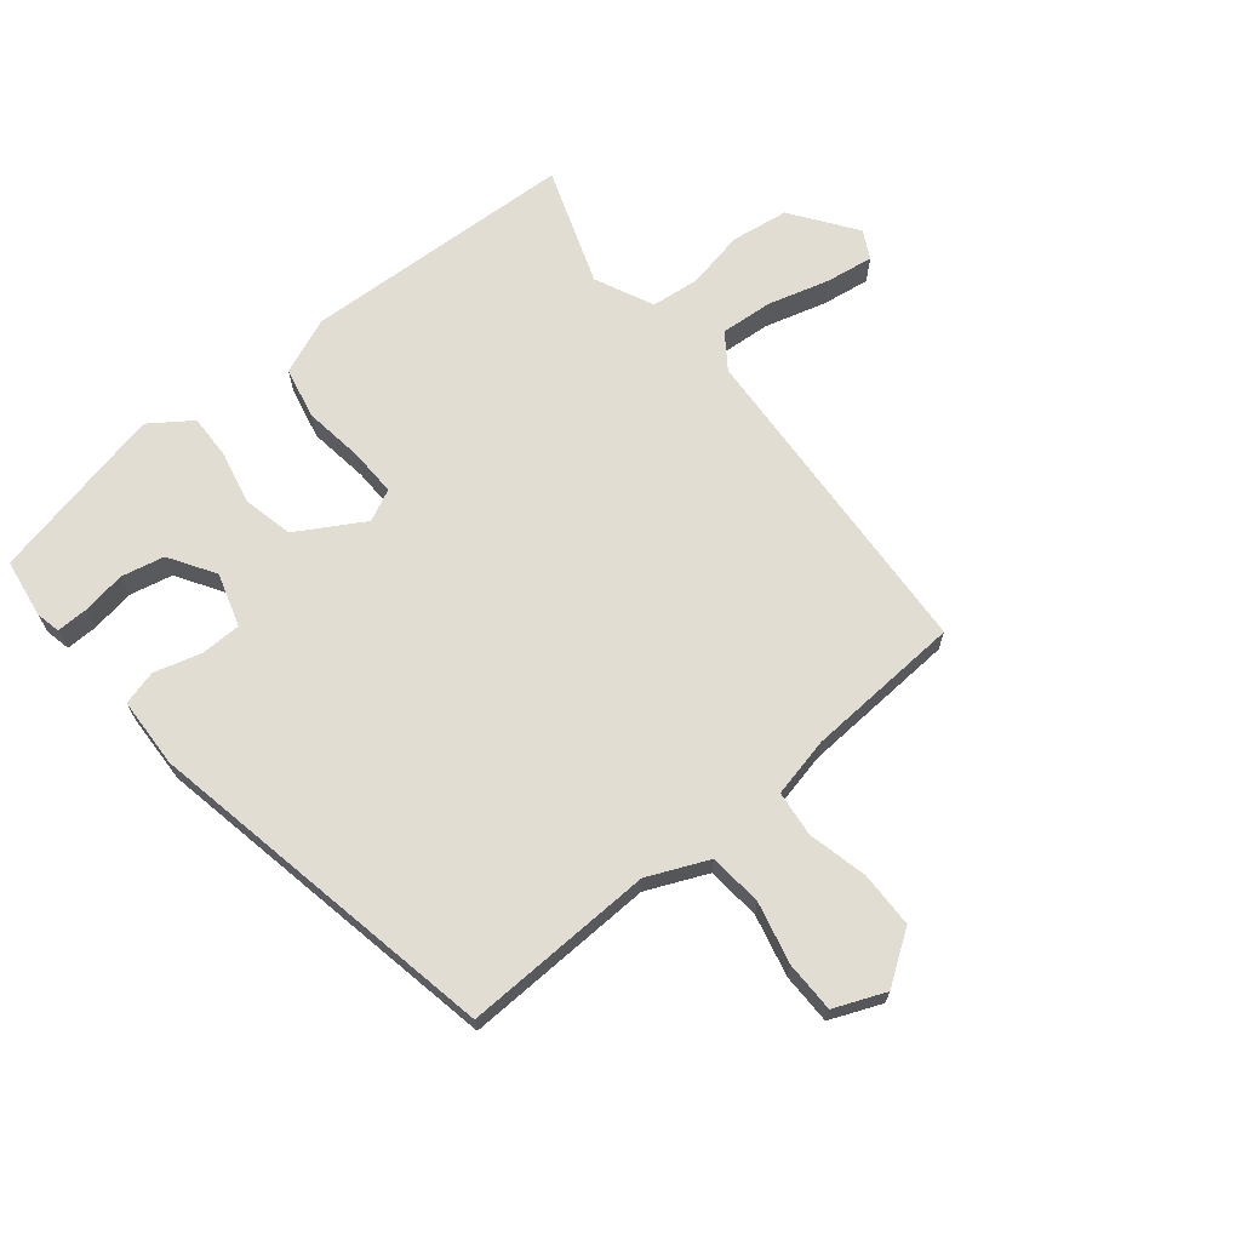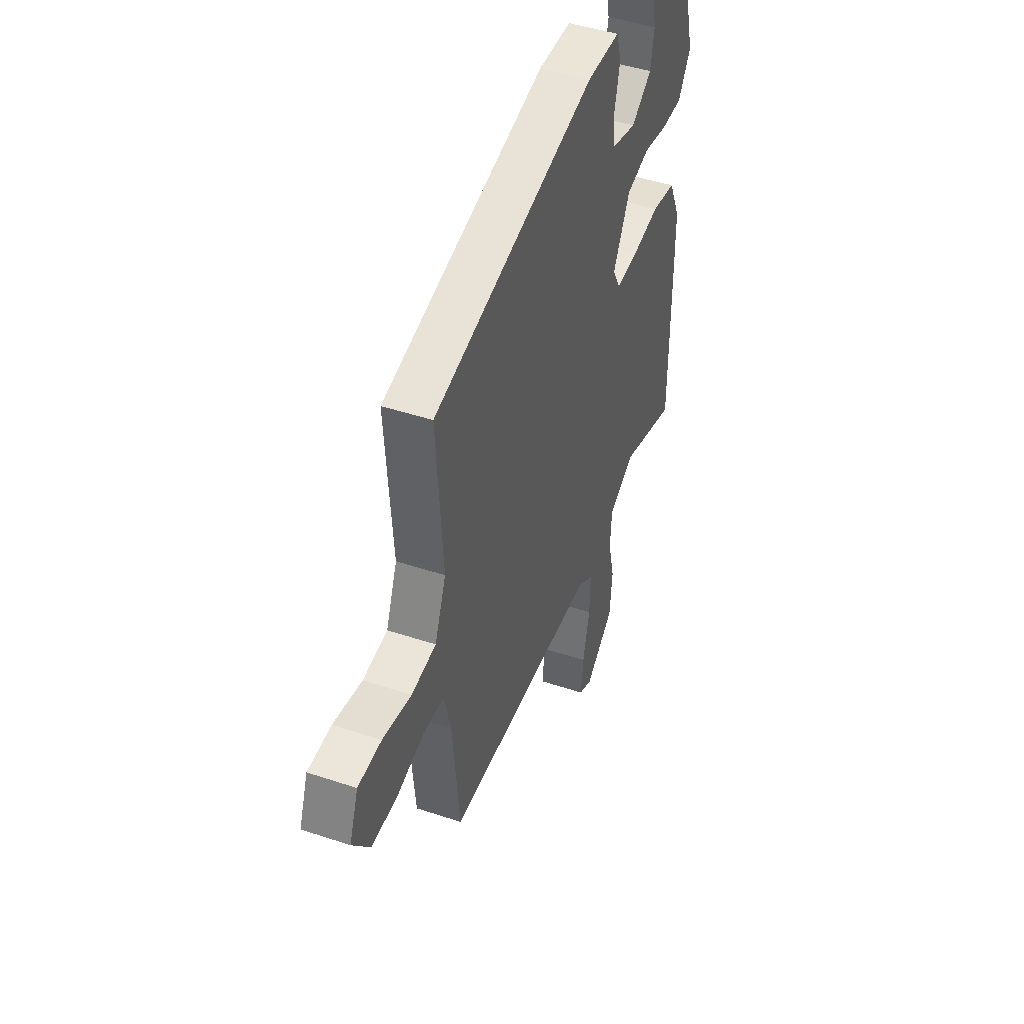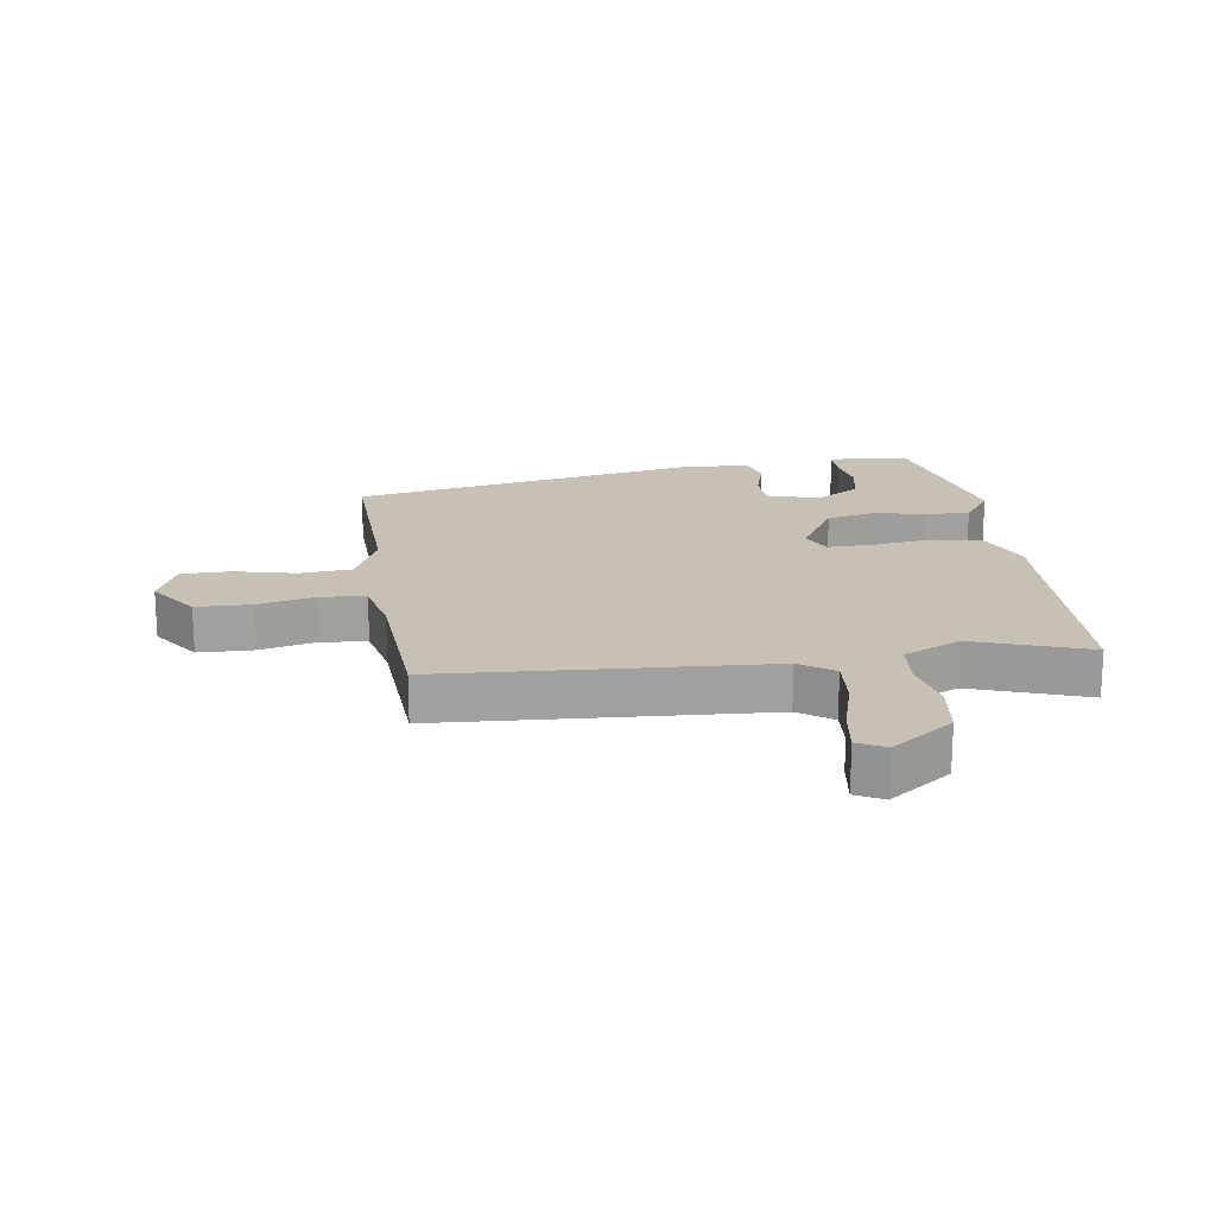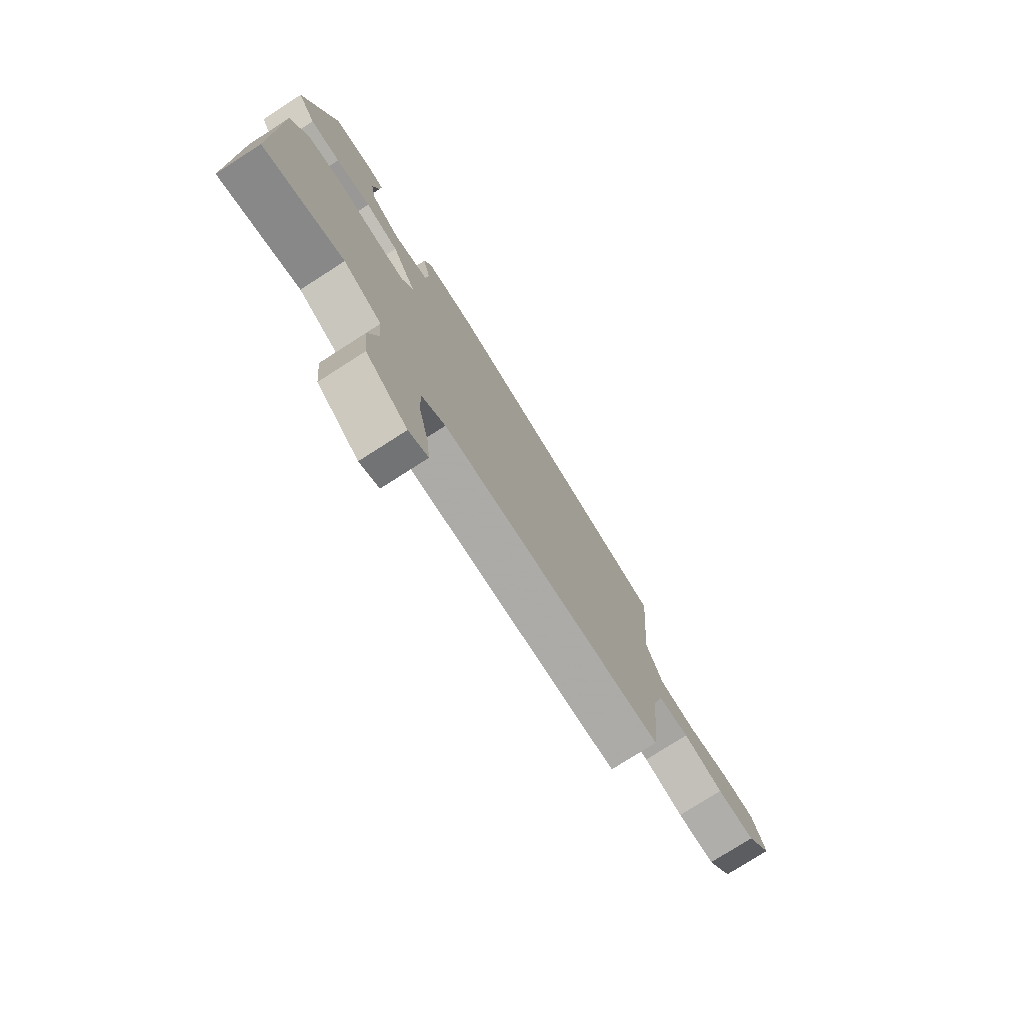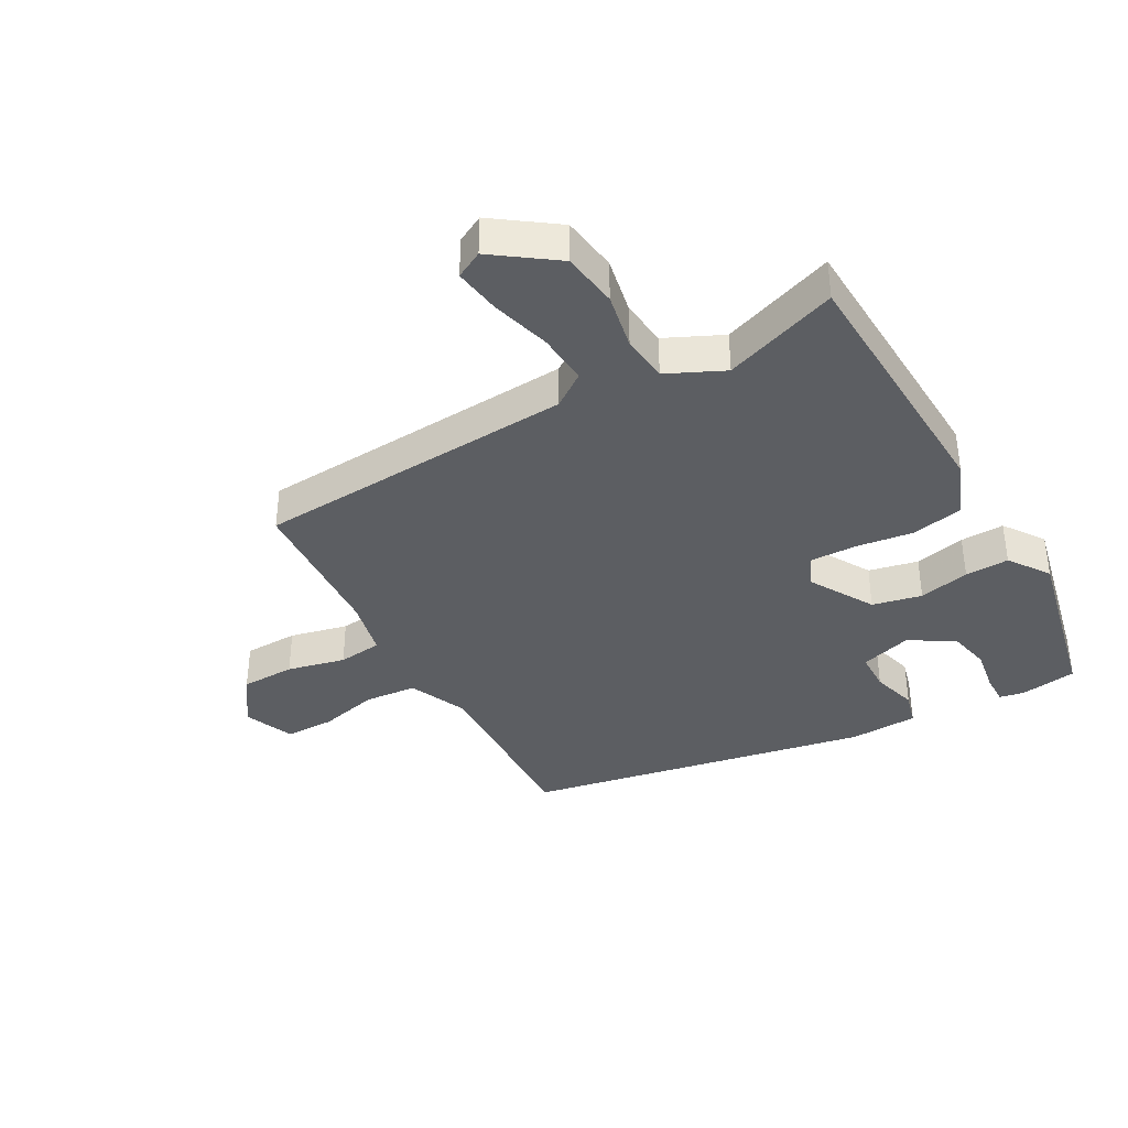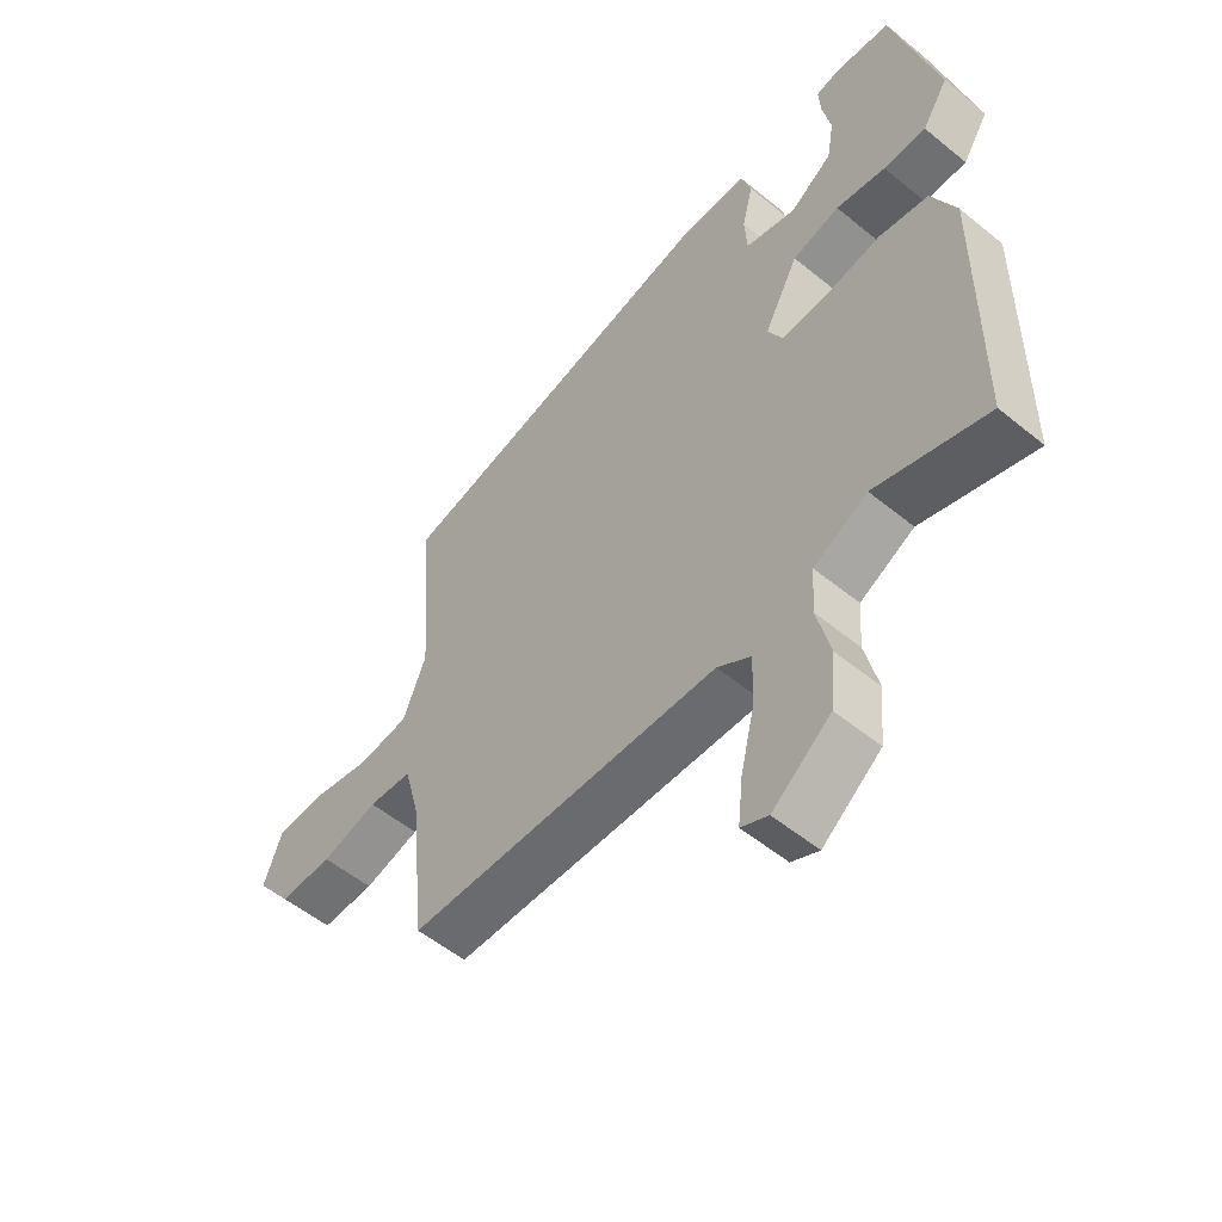
<metadata>
{"format":"obj","ext":"obj","renderer":"f3d","projection":"perspective","resolution":1024,"background":"white","views":[{"elev":68.2,"azim":53.2,"up":"+Y"},{"elev":45.6,"azim":111.0,"up":"+Z"},{"elev":18.6,"azim":174.2,"up":"+Y"},{"elev":-76.9,"azim":-57.3,"up":"+Z"},{"elev":-37.9,"azim":-148.3,"up":"+Y"},{"elev":-54.2,"azim":-131.0,"up":"+Z"}]}
</metadata>
<code>
v 0.446 0.07 -0.514
v -0.074 0.07 -0.523
v -0.13 0.07 -0.559
v -0.127 0.07 -0.642
v -0.104 0.07 -0.739
v -0.096 0.07 -0.815
v -0.141 0.07 -0.836
v -0.238 0.07 -0.76
v -0.247 0.07 -0.669
v -0.225 0.07 -0.578
v -0.23 0.07 -0.502
v -0.32 0.07 -0.455
v -0.507 0.07 -0.512
v -0.509 0.07 -0.082
v -0.469 0.07 0.006
v -0.387 0.07 0.02
v -0.293 0.07 0.003
v -0.218 0.07 -0.002
v -0.192 0.07 0.047
v -0.249 0.07 0.154
v -0.328 0.07 0.175
v -0.411 0.07 0.16
v -0.482 0.07 0.161
v -0.525 0.07 0.228
v -0.452 0.07 0.506
v -0.359 0.07 0.516
v -0.32 0.07 0.506
v -0.323 0.07 0.457
v -0.337 0.07 0.388
v -0.325 0.07 0.32
v -0.255 0.07 0.272
v -0.17 0.07 0.294
v -0.166 0.07 0.358
v -0.184 0.07 0.433
v -0.167 0.07 0.487
v -0.056 0.07 0.487
v 0.501 0.07 0.356
v 0.478 0.07 0.055
v 0.516 0.07 -0.042
v 0.6 0.07 -0.053
v 0.698 0.07 -0.034
v 0.778 0.07 -0.038
v 0.808 0.07 -0.12
v 0.749 0.07 -0.198
v 0.661 0.07 -0.196
v 0.568 0.07 -0.17
v 0.496 0.07 -0.175
v 0.471 0.07 -0.268
v 0.446 0 -0.514
v -0.074 0 -0.523
v -0.13 0 -0.559
v -0.127 0 -0.642
v -0.104 0 -0.739
v -0.096 0 -0.815
v -0.141 0 -0.836
v -0.238 0 -0.76
v -0.247 0 -0.669
v -0.225 0 -0.578
v -0.23 0 -0.502
v -0.32 0 -0.455
v -0.507 0 -0.512
v -0.509 0 -0.082
v -0.469 0 0.006
v -0.387 0 0.02
v -0.293 0 0.003
v -0.218 0 -0.002
v -0.192 0 0.047
v -0.249 0 0.154
v -0.328 0 0.175
v -0.411 0 0.16
v -0.482 0 0.161
v -0.525 0 0.228
v -0.452 0 0.506
v -0.359 0 0.516
v -0.32 0 0.506
v -0.323 0 0.457
v -0.337 0 0.388
v -0.325 0 0.32
v -0.255 0 0.272
v -0.17 0 0.294
v -0.166 0 0.358
v -0.184 0 0.433
v -0.167 0 0.487
v -0.056 0 0.487
v 0.501 0 0.356
v 0.478 0 0.055
v 0.516 0 -0.042
v 0.6 0 -0.053
v 0.698 0 -0.034
v 0.778 0 -0.038
v 0.808 0 -0.12
v 0.749 0 -0.198
v 0.661 0 -0.196
v 0.568 0 -0.17
v 0.496 0 -0.175
v 0.471 0 -0.268
f 43 44 45 46
f 43 46 47
f 40 41 42 43
f 39 40 43 47
f 38 39 47 48
f 36 37 38
f 33 34 35 36
f 32 33 36 38
f 31 32 38 48
f 26 27 28 29
f 24 25 26 29
f 24 29 30
f 21 22 23 24
f 20 21 24 30
f 19 20 30 31
f 14 15 16 17
f 12 13 14 17
f 11 12 17 18
f 10 11 18 19
f 8 9 10
f 7 8 10
f 4 5 6 7
f 3 4 7 10
f 2 3 10 19
f 19 31 48 1
f 1 2 19
f 94 93 92 91
f 95 94 91
f 91 90 89 88
f 95 91 88 87
f 96 95 87 86
f 86 85 84
f 84 83 82 81
f 86 84 81 80
f 96 86 80 79
f 77 76 75 74
f 77 74 73 72
f 78 77 72
f 72 71 70 69
f 78 72 69 68
f 79 78 68 67
f 65 64 63 62
f 65 62 61 60
f 66 65 60 59
f 67 66 59 58
f 58 57 56
f 58 56 55
f 55 54 53 52
f 58 55 52 51
f 67 58 51 50
f 49 96 79 67
f 67 50 49
f 1 49 50 2
f 2 50 51 3
f 3 51 52 4
f 4 52 53 5
f 5 53 54 6
f 6 54 55 7
f 7 55 56 8
f 8 56 57 9
f 9 57 58 10
f 10 58 59 11
f 11 59 60 12
f 12 60 61 13
f 13 61 62 14
f 14 62 63 15
f 15 63 64 16
f 16 64 65 17
f 17 65 66 18
f 18 66 67 19
f 19 67 68 20
f 20 68 69 21
f 21 69 70 22
f 22 70 71 23
f 23 71 72 24
f 24 72 73 25
f 25 73 74 26
f 26 74 75 27
f 27 75 76 28
f 28 76 77 29
f 29 77 78 30
f 30 78 79 31
f 31 79 80 32
f 32 80 81 33
f 33 81 82 34
f 34 82 83 35
f 35 83 84 36
f 36 84 85 37
f 37 85 86 38
f 38 86 87 39
f 39 87 88 40
f 40 88 89 41
f 41 89 90 42
f 42 90 91 43
f 43 91 92 44
f 44 92 93 45
f 45 93 94 46
f 46 94 95 47
f 47 95 96 48
f 48 96 49 1

</code>
